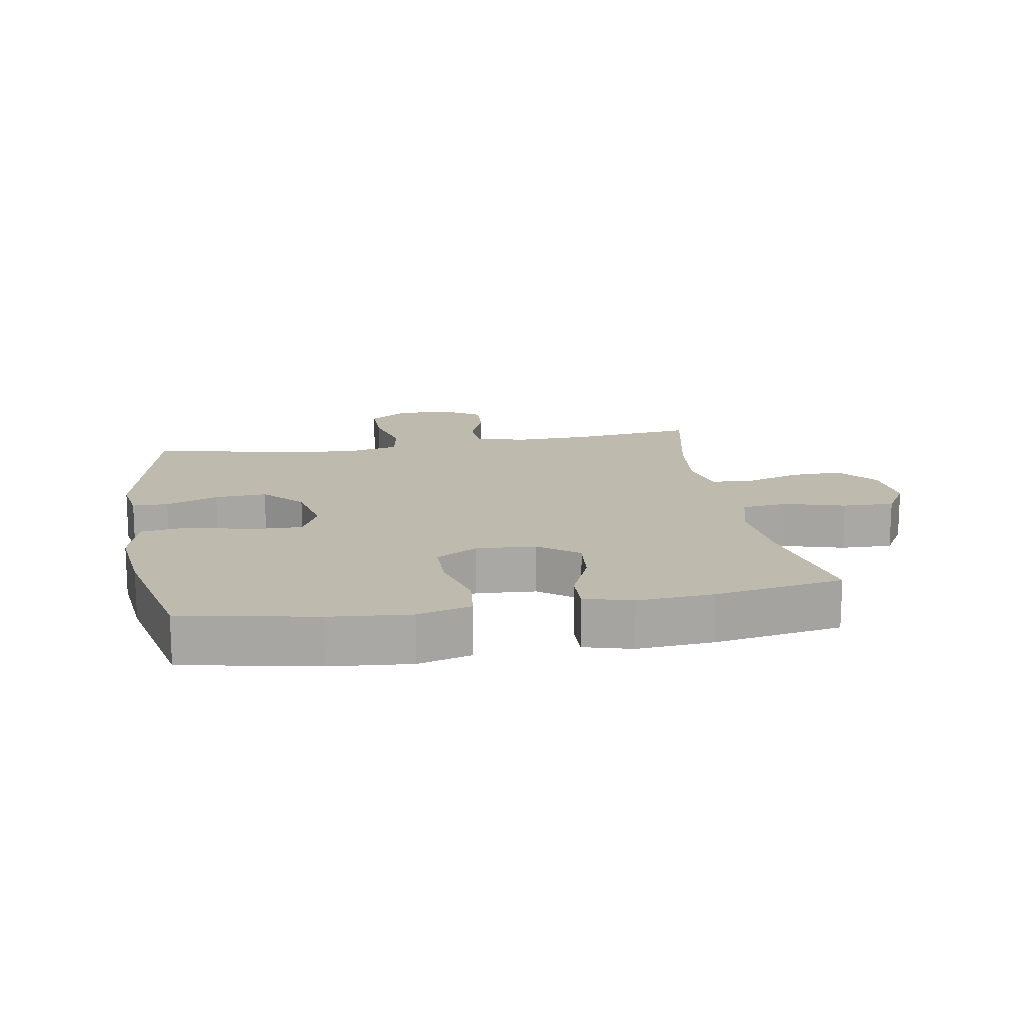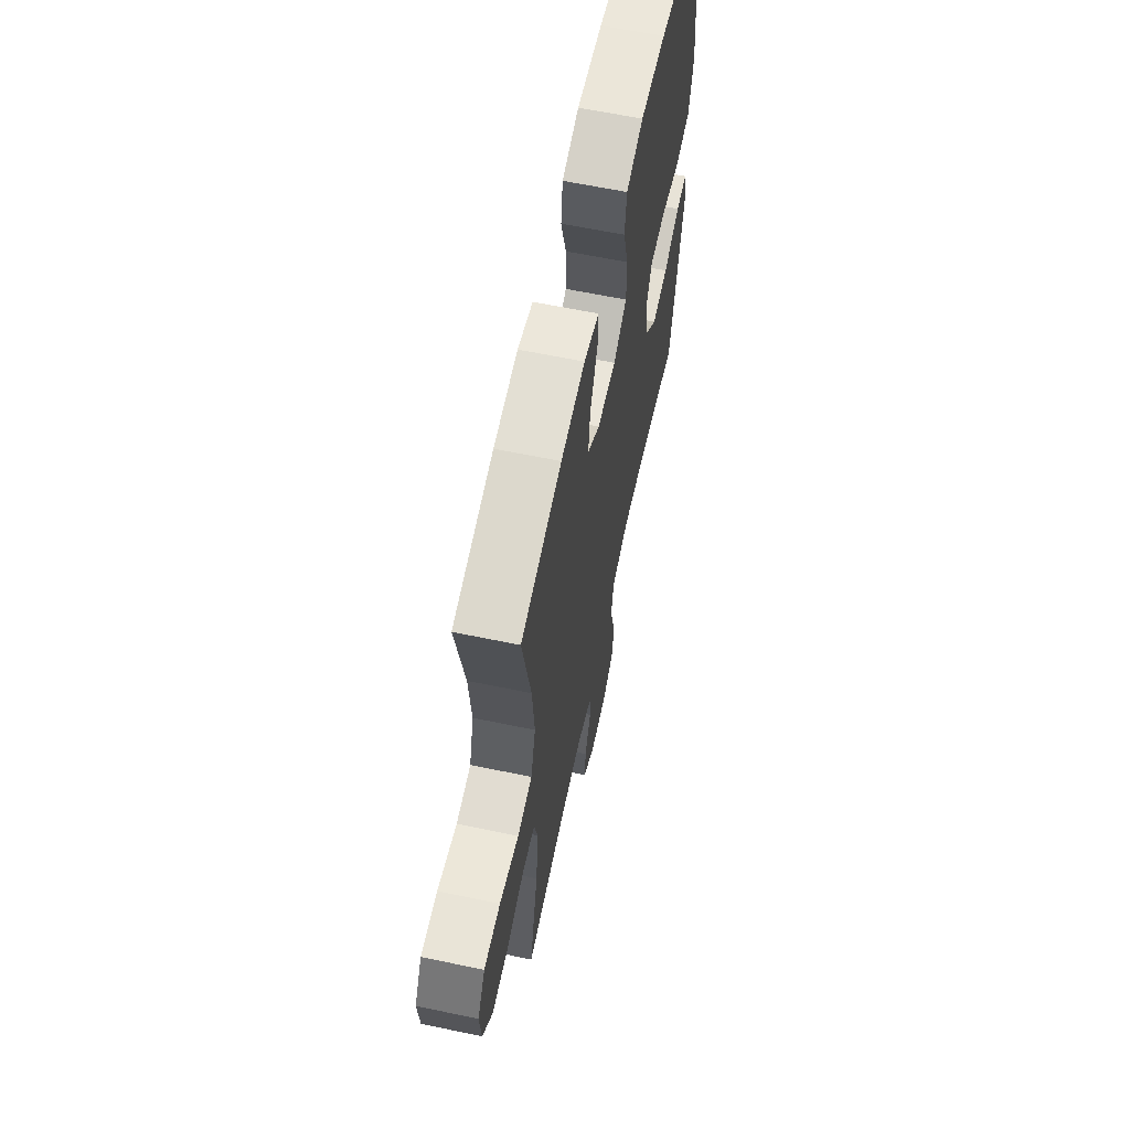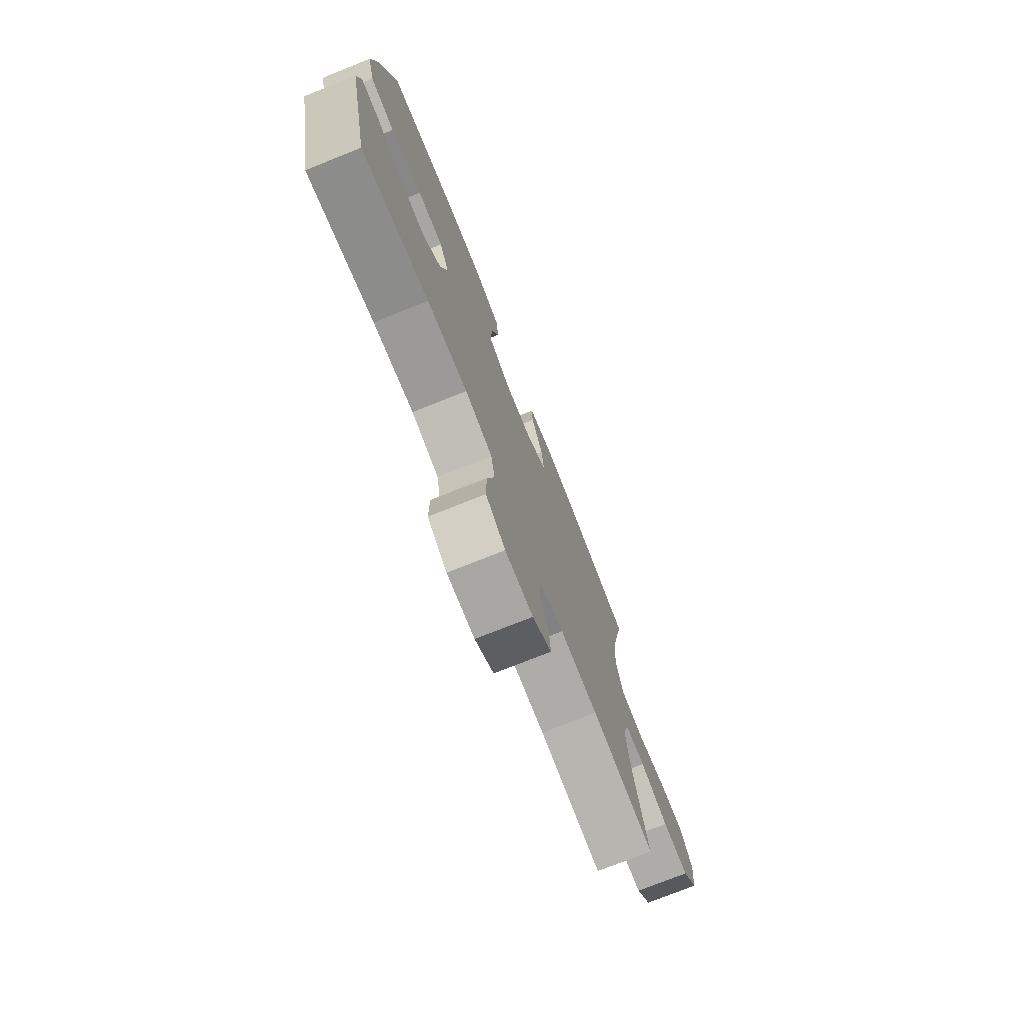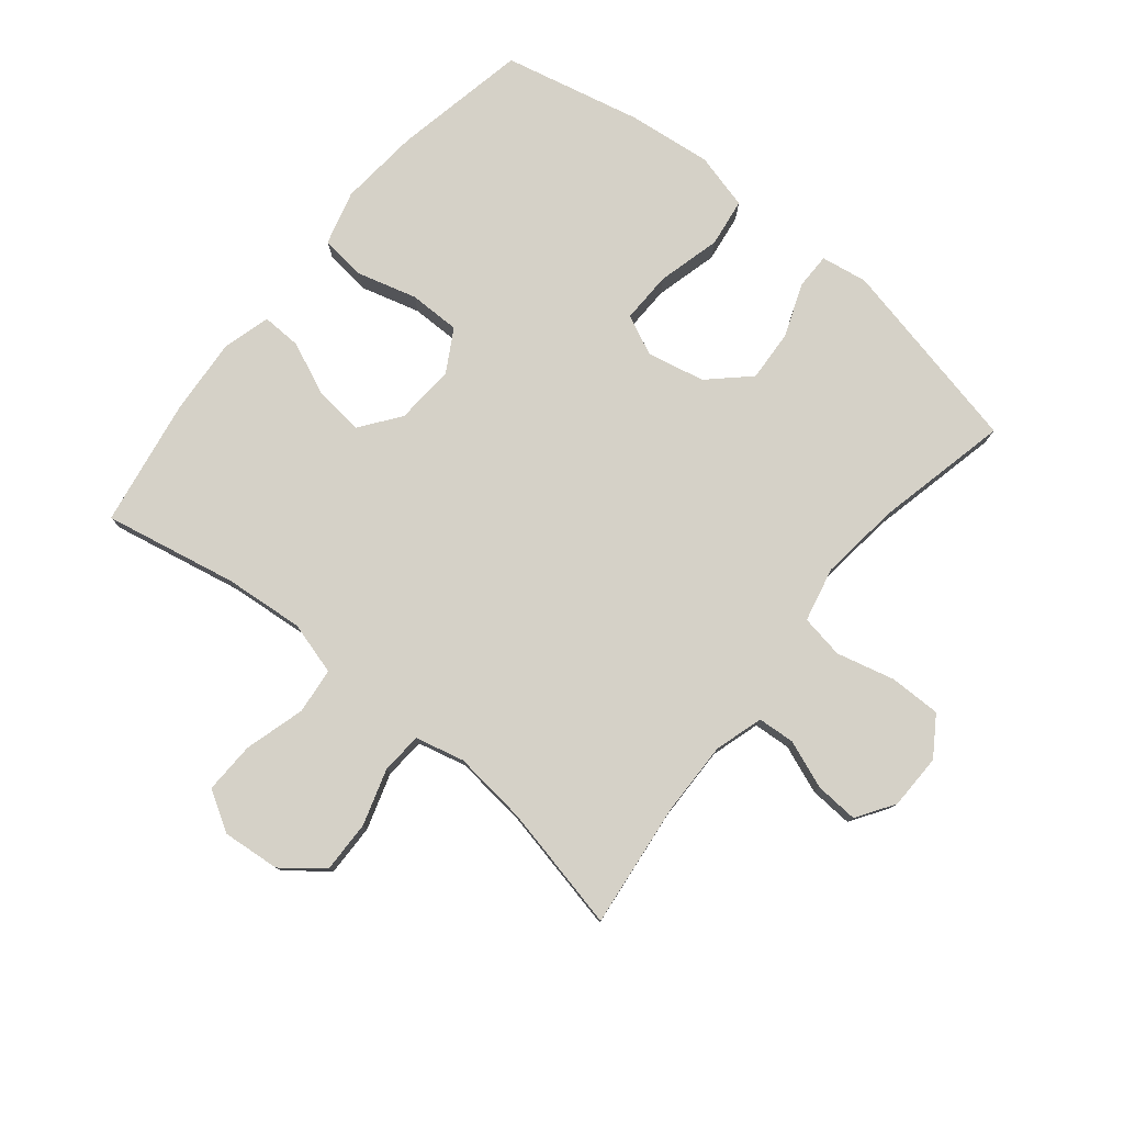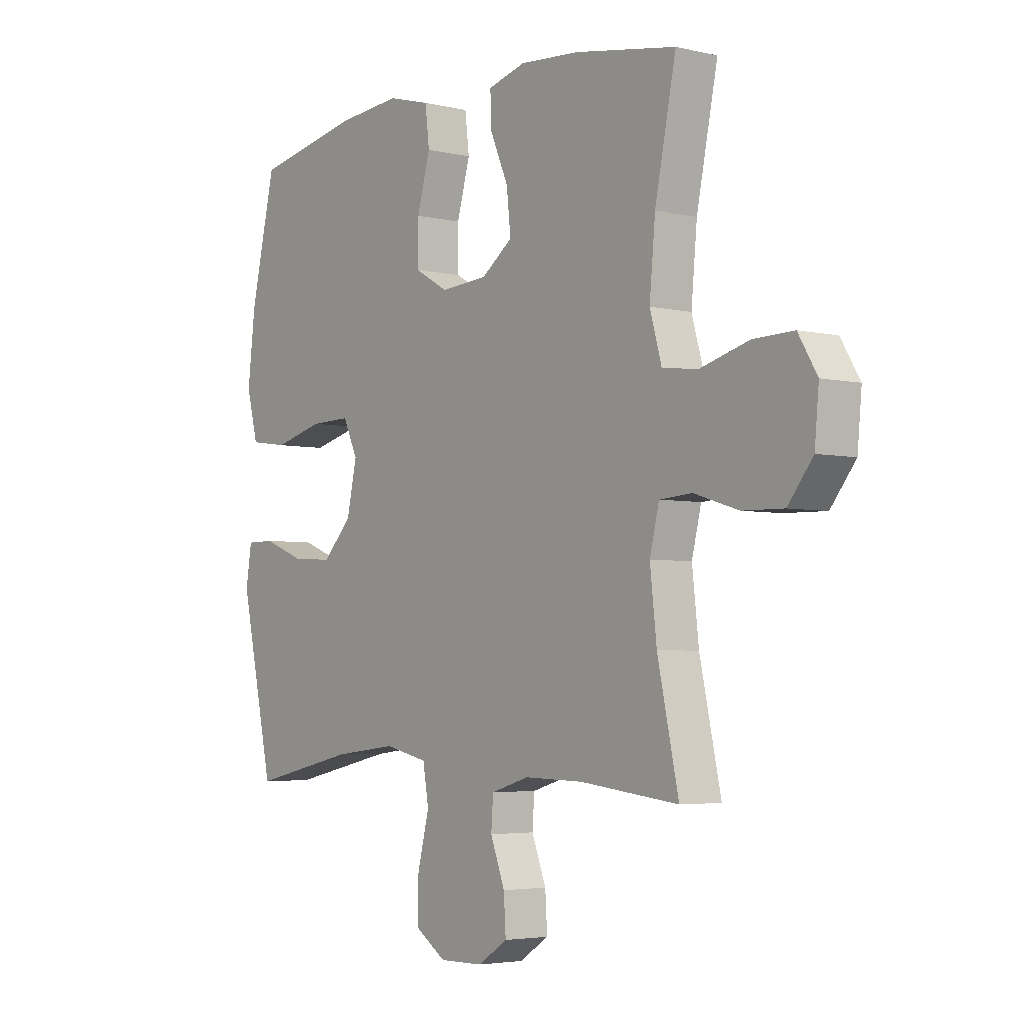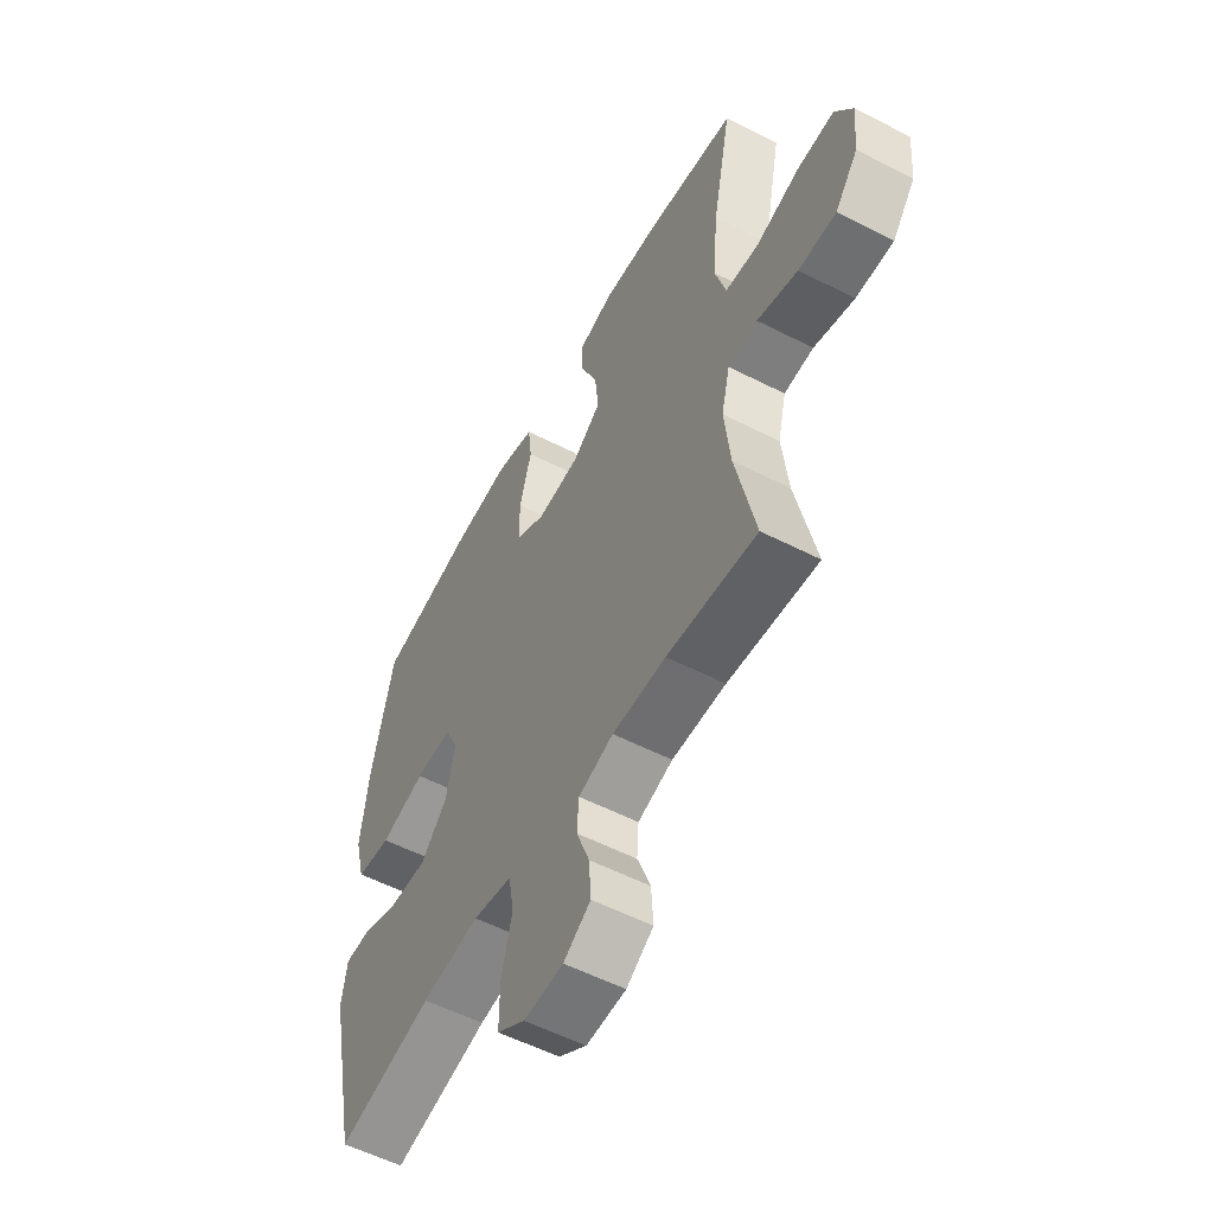
<metadata>
{"format":"obj","ext":"obj","renderer":"f3d","projection":"perspective","resolution":1024,"background":"white","views":[{"elev":15.5,"azim":-9.7,"up":"+Y"},{"elev":62.7,"azim":101.9,"up":"+Z"},{"elev":-75.5,"azim":-68.3,"up":"+Z"},{"elev":78.8,"azim":129.2,"up":"+Y"},{"elev":-4.0,"azim":52.2,"up":"+Z"},{"elev":-55.6,"azim":61.7,"up":"+Z"}]}
</metadata>
<code>
o path4402
v -0.3056 0.0375 -0.4328
v -0.1759 0.0375 -0.4175
v -0.08796 0.0375 -0.4374
v -0.076 0.0375 -0.5074
v -0.09974 0.0375 -0.6018
v -0.1003 0.0375 -0.6844
v -0.03784 0.0375 -0.726
v 0.05134 0.0375 -0.7246
v 0.1119 0.0375 -0.685
v 0.1076 0.0375 -0.6154
v 0.07821 0.0375 -0.538
v 0.08245 0.0375 -0.4783
v 0.1609 0.0375 -0.4547
v 0.281 0.0375 -0.4573
v 0.4818 0.0375 -0.4806
v 0.4386 0.0375 -0.2795
v 0.4252 0.0375 -0.1592
v 0.4444 0.0375 -0.08038
v 0.5104 0.0375 -0.07562
v 0.6009 0.0375 -0.1038
v 0.6849 0.0375 -0.1056
v 0.7356 0.0375 -0.04111
v 0.7441 0.0375 0.05188
v 0.7057 0.0375 0.116
v 0.6226 0.0375 0.1137
v 0.5253 0.0375 0.08605
v 0.4511 0.0375 0.09397
v 0.427 0.0375 0.1793
v 0.4387 0.0375 0.3077
v 0.4818 0.0375 0.5213
v 0.2748 0.0375 0.5564
v 0.1522 0.0375 0.5654
v 0.07501 0.0375 0.5441
v 0.07717 0.0375 0.4802
v 0.1144 0.0375 0.3942
v 0.1227 0.0375 0.3151
v 0.05902 0.0375 0.2677
v -0.037 0.0375 0.261
v -0.1049 0.0375 0.2999
v -0.1047 0.0375 0.3825
v -0.07786 0.0375 0.4789
v -0.08651 0.0375 0.5522
v -0.1733 0.0375 0.5759
v -0.3035 0.0375 0.5642
v -0.5199 0.0375 0.5213
v -0.5706 0.0375 0.2988
v -0.5861 0.0375 0.1645
v -0.5627 0.0375 0.07413
v -0.4846 0.0375 0.06325
v -0.3829 0.0375 0.08962
v -0.3003 0.0375 0.09151
v -0.2703 0.0375 0.02712
v -0.2907 0.0375 -0.06553
v -0.3499 0.0375 -0.1285
v -0.4338 0.0375 -0.1234
v -0.5181 0.0375 -0.09086
v -0.5757 0.0375 -0.09114
v -0.5878 0.0375 -0.166
v -0.5199 0.0375 -0.4806
v -0.3056 -0.0375 -0.4328
v -0.1759 -0.0375 -0.4175
v -0.08796 -0.0375 -0.4374
v -0.076 -0.0375 -0.5074
v -0.09974 -0.0375 -0.6018
v -0.1003 -0.0375 -0.6844
v -0.03784 -0.0375 -0.726
v 0.05134 -0.0375 -0.7246
v 0.1119 -0.0375 -0.685
v 0.1076 -0.0375 -0.6154
v 0.07821 -0.0375 -0.538
v 0.08245 -0.0375 -0.4783
v 0.1609 -0.0375 -0.4547
v 0.281 -0.0375 -0.4573
v 0.4818 -0.0375 -0.4806
v 0.4386 -0.0375 -0.2795
v 0.4252 -0.0375 -0.1592
v 0.4444 -0.0375 -0.08038
v 0.5104 -0.0375 -0.07562
v 0.6009 -0.0375 -0.1038
v 0.6849 -0.0375 -0.1056
v 0.7356 -0.0375 -0.04111
v 0.7441 -0.0375 0.05188
v 0.7057 -0.0375 0.116
v 0.6226 -0.0375 0.1137
v 0.5253 -0.0375 0.08605
v 0.4511 -0.0375 0.09397
v 0.427 -0.0375 0.1793
v 0.4387 -0.0375 0.3077
v 0.4818 -0.0375 0.5213
v 0.2748 -0.0375 0.5564
v 0.1522 -0.0375 0.5654
v 0.07501 -0.0375 0.5441
v 0.07717 -0.0375 0.4802
v 0.1144 -0.0375 0.3942
v 0.1227 -0.0375 0.3151
v 0.05902 -0.0375 0.2677
v -0.037 -0.0375 0.261
v -0.1049 -0.0375 0.2999
v -0.1047 -0.0375 0.3825
v -0.07786 -0.0375 0.4789
v -0.08651 -0.0375 0.5522
v -0.1733 -0.0375 0.5759
v -0.3035 -0.0375 0.5642
v -0.5199 -0.0375 0.5213
v -0.5706 -0.0375 0.2988
v -0.5861 -0.0375 0.1645
v -0.5627 -0.0375 0.07413
v -0.4846 -0.0375 0.06325
v -0.3829 -0.0375 0.08962
v -0.3003 -0.0375 0.09151
v -0.2703 -0.0375 0.02712
v -0.2907 -0.0375 -0.06553
v -0.3499 -0.0375 -0.1285
v -0.4338 -0.0375 -0.1234
v -0.5181 -0.0375 -0.09086
v -0.5757 -0.0375 -0.09114
v -0.5878 -0.0375 -0.166
v -0.5199 -0.0375 -0.4806
v 0.7356 0.0375 -0.04111
v 0.7441 0.0375 0.05188
v 0.7057 0.0375 0.116
v 0.7057 0.0375 0.116
v 0.6849 0.0375 -0.1056
v 0.6226 0.0375 0.1137
v 0.6009 0.0375 -0.1038
v 0.5253 0.0375 0.08605
v 0.5104 0.0375 -0.07562
v 0.4511 0.0375 0.09397
v 0.4511 0.0375 0.09397
v 0.4444 0.0375 -0.08038
v 0.4444 0.0375 -0.08038
v 0.4818 0.0375 -0.4806
v 0.4818 0.0375 -0.4806
v 0.4386 0.0375 -0.2795
v 0.4387 0.0375 0.3077
v 0.4818 0.0375 0.5213
v 0.4818 0.0375 0.5213
v 0.427 0.0375 0.1793
v 0.4252 0.0375 -0.1592
v 0.281 0.0375 -0.4573
v 0.2748 0.0375 0.5564
v 0.1609 0.0375 -0.4547
v 0.1522 0.0375 0.5654
v 0.08245 0.0375 -0.4783
v 0.08245 0.0375 -0.4783
v 0.1144 0.0375 0.3942
v 0.1227 0.0375 0.3151
v 0.07501 0.0375 0.5441
v 0.07501 0.0375 0.5441
v 0.05902 0.0375 0.2677
v 0.07717 0.0375 0.4802
v 0.05134 0.0375 -0.7246
v 0.1119 0.0375 -0.685
v 0.1119 0.0375 -0.685
v 0.1076 0.0375 -0.6154
v 0.07821 0.0375 -0.538
v -0.037 0.0375 0.261
v -0.03784 0.0375 -0.726
v -0.1049 0.0375 0.2999
v -0.1049 0.0375 0.2999
v -0.1003 0.0375 -0.6844
v -0.09974 0.0375 -0.6018
v -0.076 0.0375 -0.5074
v -0.08796 0.0375 -0.4374
v -0.08796 0.0375 -0.4374
v -0.1047 0.0375 0.3825
v -0.07786 0.0375 0.4789
v -0.08651 0.0375 0.5522
v -0.08651 0.0375 0.5522
v -0.1733 0.0375 0.5759
v -0.1759 0.0375 -0.4175
v -0.3035 0.0375 0.5642
v -0.3056 0.0375 -0.4328
v -0.2703 0.0375 0.02712
v -0.2907 0.0375 -0.06553
v -0.3003 0.0375 0.09151
v -0.3003 0.0375 0.09151
v -0.3499 0.0375 -0.1285
v -0.3829 0.0375 0.08962
v -0.4338 0.0375 -0.1234
v -0.4846 0.0375 0.06325
v -0.5181 0.0375 -0.09086
v -0.5627 0.0375 0.07413
v -0.5627 0.0375 0.07413
v -0.5199 0.0375 0.5213
v -0.5199 0.0375 0.5213
v -0.5199 0.0375 -0.4806
v -0.5199 0.0375 -0.4806
v -0.5757 0.0375 -0.09114
v -0.5757 0.0375 -0.09114
v -0.5706 0.0375 0.2988
v -0.5861 0.0375 0.1645
v -0.5878 0.0375 -0.166
v 0.7356 -0.0375 -0.04111
v 0.7441 -0.0375 0.05188
v 0.7057 -0.0375 0.116
v 0.7057 -0.0375 0.116
v 0.6849 -0.0375 -0.1056
v 0.6226 -0.0375 0.1137
v 0.6009 -0.0375 -0.1038
v 0.5253 -0.0375 0.08605
v 0.5104 -0.0375 -0.07562
v 0.4511 -0.0375 0.09397
v 0.4511 -0.0375 0.09397
v 0.4444 -0.0375 -0.08038
v 0.4444 -0.0375 -0.08038
v 0.4818 -0.0375 -0.4806
v 0.4818 -0.0375 -0.4806
v 0.4386 -0.0375 -0.2795
v 0.4387 -0.0375 0.3077
v 0.4818 -0.0375 0.5213
v 0.4818 -0.0375 0.5213
v 0.427 -0.0375 0.1793
v 0.4252 -0.0375 -0.1592
v 0.281 -0.0375 -0.4573
v 0.2748 -0.0375 0.5564
v 0.1609 -0.0375 -0.4547
v 0.1522 -0.0375 0.5654
v 0.08245 -0.0375 -0.4783
v 0.08245 -0.0375 -0.4783
v 0.1144 -0.0375 0.3942
v 0.1227 -0.0375 0.3151
v 0.07501 -0.0375 0.5441
v 0.07501 -0.0375 0.5441
v 0.05902 -0.0375 0.2677
v 0.07717 -0.0375 0.4802
v 0.05134 -0.0375 -0.7246
v 0.1119 -0.0375 -0.685
v 0.1119 -0.0375 -0.685
v 0.1076 -0.0375 -0.6154
v 0.07821 -0.0375 -0.538
v -0.037 -0.0375 0.261
v -0.03784 -0.0375 -0.726
v -0.1049 -0.0375 0.2999
v -0.1049 -0.0375 0.2999
v -0.1003 -0.0375 -0.6844
v -0.09974 -0.0375 -0.6018
v -0.076 -0.0375 -0.5074
v -0.08796 -0.0375 -0.4374
v -0.08796 -0.0375 -0.4374
v -0.1047 -0.0375 0.3825
v -0.07786 -0.0375 0.4789
v -0.08651 -0.0375 0.5522
v -0.08651 -0.0375 0.5522
v -0.1733 -0.0375 0.5759
v -0.1759 -0.0375 -0.4175
v -0.3035 -0.0375 0.5642
v -0.3056 -0.0375 -0.4328
v -0.2703 -0.0375 0.02712
v -0.2907 -0.0375 -0.06553
v -0.3003 -0.0375 0.09151
v -0.3003 -0.0375 0.09151
v -0.3499 -0.0375 -0.1285
v -0.3829 -0.0375 0.08962
v -0.4338 -0.0375 -0.1234
v -0.4846 -0.0375 0.06325
v -0.5181 -0.0375 -0.09086
v -0.5627 -0.0375 0.07413
v -0.5627 -0.0375 0.07413
v -0.5199 -0.0375 0.5213
v -0.5199 -0.0375 0.5213
v -0.5199 -0.0375 -0.4806
v -0.5199 -0.0375 -0.4806
v -0.5757 -0.0375 -0.09114
v -0.5757 -0.0375 -0.09114
v -0.5706 -0.0375 0.2988
v -0.5861 -0.0375 0.1645
v -0.5878 -0.0375 -0.166
f 248 255 262
f 209 215 207
f 202 203 205
f 247 241 245
f 225 213 222
f 218 221 216
f 251 266 254
f 200 201 202
f 200 194 199
f 205 225 214
f 203 202 201
f 222 210 221
f 246 253 248
f 253 255 248
f 257 268 255
f 216 210 211
f 236 233 237
f 227 230 233
f 249 232 251
f 234 241 247
f 216 221 210
f 205 203 225
f 231 219 238
f 249 225 232
f 228 230 227
f 264 268 257
f 256 267 258
f 251 232 234
f 209 214 217
f 238 219 239
f 219 217 239
f 226 218 223
f 239 250 246
f 254 266 267
f 246 250 253
f 213 210 222
f 194 195 199
f 254 267 256
f 251 234 266
f 237 230 231
f 262 255 268
f 198 194 200
f 201 200 199
f 203 213 225
f 215 209 217
f 234 247 266
f 237 231 238
f 266 247 260
f 250 214 249
f 217 214 250
f 245 242 243
f 221 218 226
f 245 241 242
f 233 230 237
f 239 217 250
f 199 195 196
f 214 225 249
f 22 23 82 81
f 23 122 197 82
f 21 22 81 80
f 24 25 84 83
f 20 21 80 79
f 25 26 85 84
f 19 20 79 78
f 26 129 204 85
f 131 19 78 206
f 133 16 75 208
f 29 137 212 88
f 27 28 87 86
f 17 18 77 76
f 28 29 88 87
f 16 17 76 75
f 14 15 74 73
f 30 31 90 89
f 13 14 73 72
f 31 32 91 90
f 145 13 72 220
f 35 36 95 94
f 32 149 224 91
f 36 37 96 95
f 34 35 94 93
f 33 34 93 92
f 8 154 229 67
f 9 10 69 68
f 10 11 70 69
f 11 12 71 70
f 37 38 97 96
f 7 8 67 66
f 38 160 235 97
f 6 7 66 65
f 5 6 65 64
f 4 5 64 63
f 165 4 63 240
f 40 41 100 99
f 41 169 244 100
f 42 43 102 101
f 2 3 62 61
f 39 40 99 98
f 43 44 103 102
f 1 2 61 60
f 52 53 112 111
f 177 52 111 252
f 53 54 113 112
f 50 51 110 109
f 54 55 114 113
f 49 50 109 108
f 55 56 115 114
f 184 49 108 259
f 44 186 261 103
f 188 1 60 263
f 56 190 265 115
f 45 46 105 104
f 47 48 107 106
f 46 47 106 105
f 58 59 118 117
f 57 58 117 116
f 173 187 180
f 134 132 140
f 127 130 128
f 172 170 166
f 150 147 138
f 143 141 146
f 176 179 191
f 125 127 126
f 125 124 119
f 130 139 150
f 128 126 127
f 147 146 135
f 171 173 178
f 178 173 180
f 182 180 193
f 141 136 135
f 161 162 158
f 152 158 155
f 174 176 157
f 159 172 166
f 141 135 146
f 130 150 128
f 156 163 144
f 174 157 150
f 153 152 155
f 189 182 193
f 181 183 192
f 176 159 157
f 134 142 139
f 163 164 144
f 144 164 142
f 151 148 143
f 164 171 175
f 179 192 191
f 171 178 175
f 138 147 135
f 119 124 120
f 179 181 192
f 176 191 159
f 162 156 155
f 187 193 180
f 123 125 119
f 126 124 125
f 128 150 138
f 140 142 134
f 159 191 172
f 162 163 156
f 191 185 172
f 175 174 139
f 142 175 139
f 170 168 167
f 146 151 143
f 170 167 166
f 158 162 155
f 164 175 142
f 124 121 120
f 139 174 150

</code>
